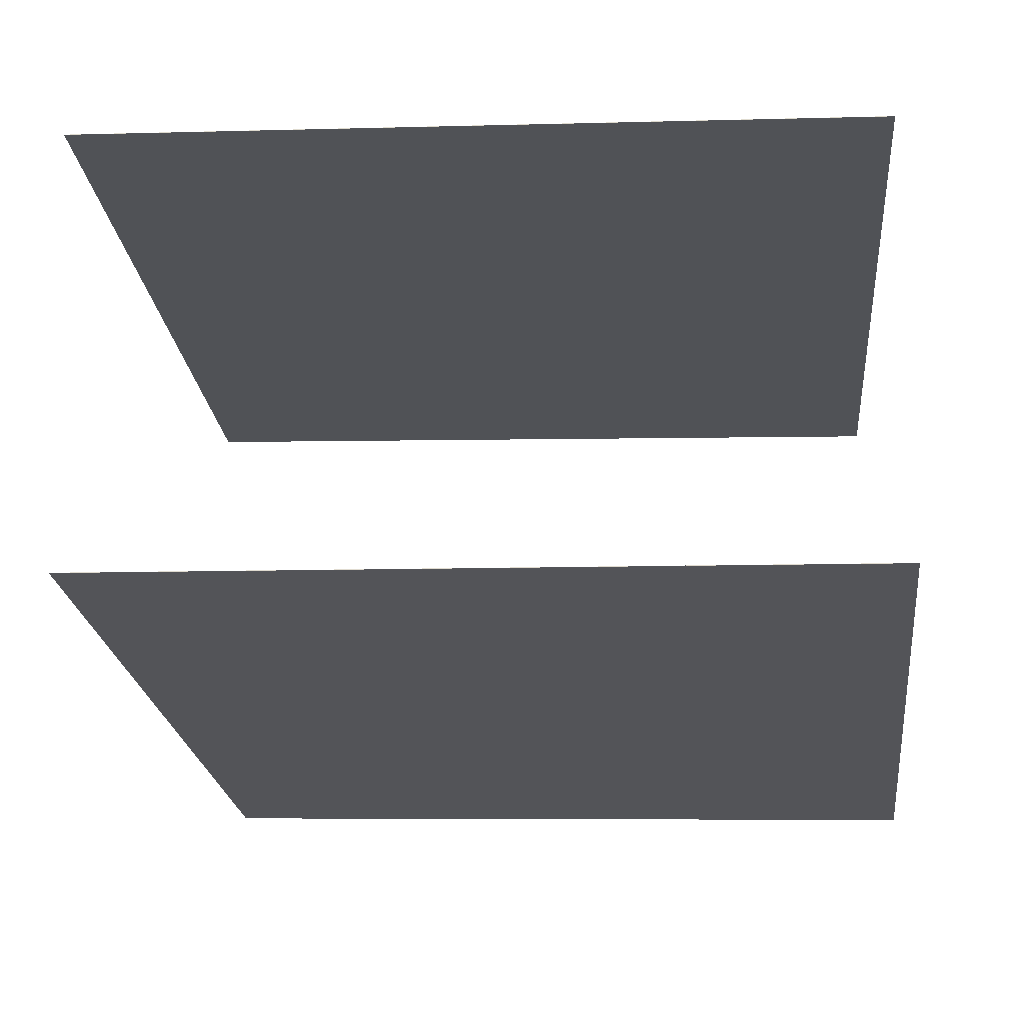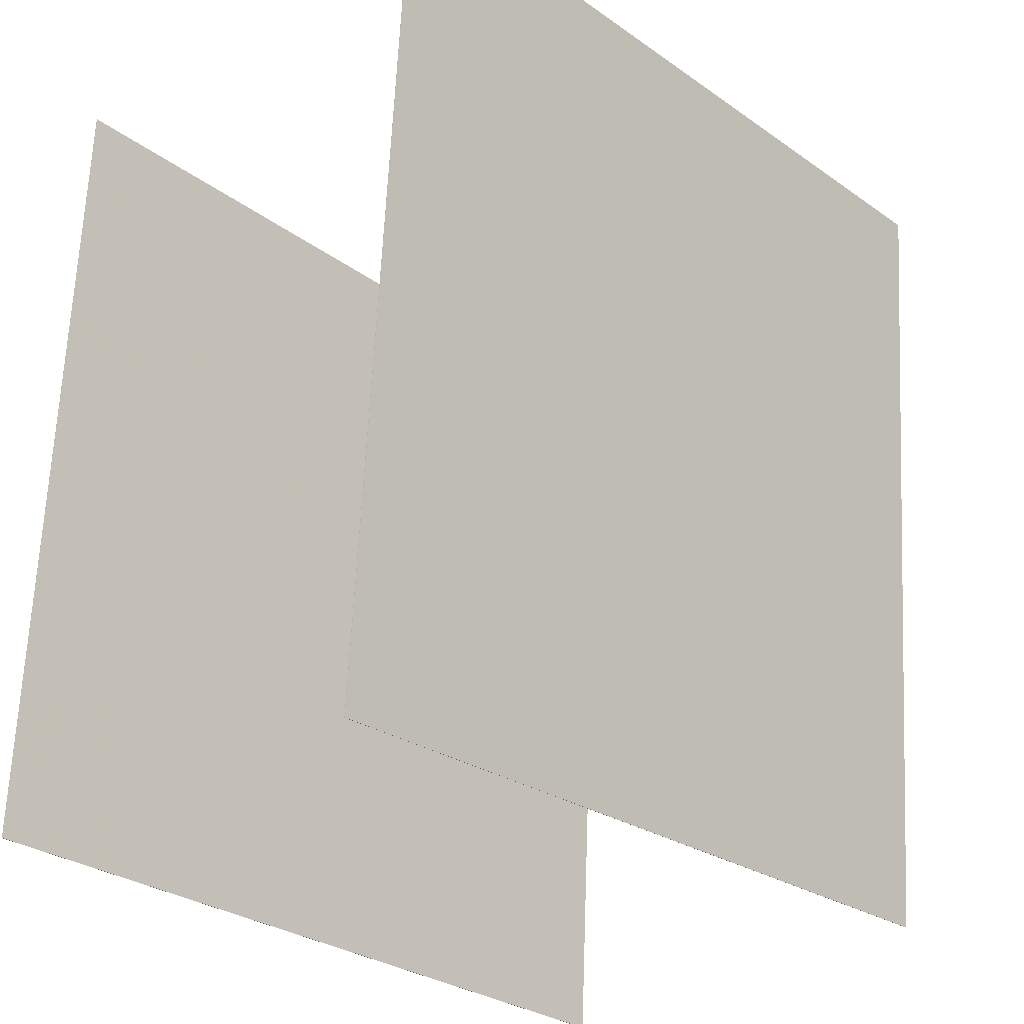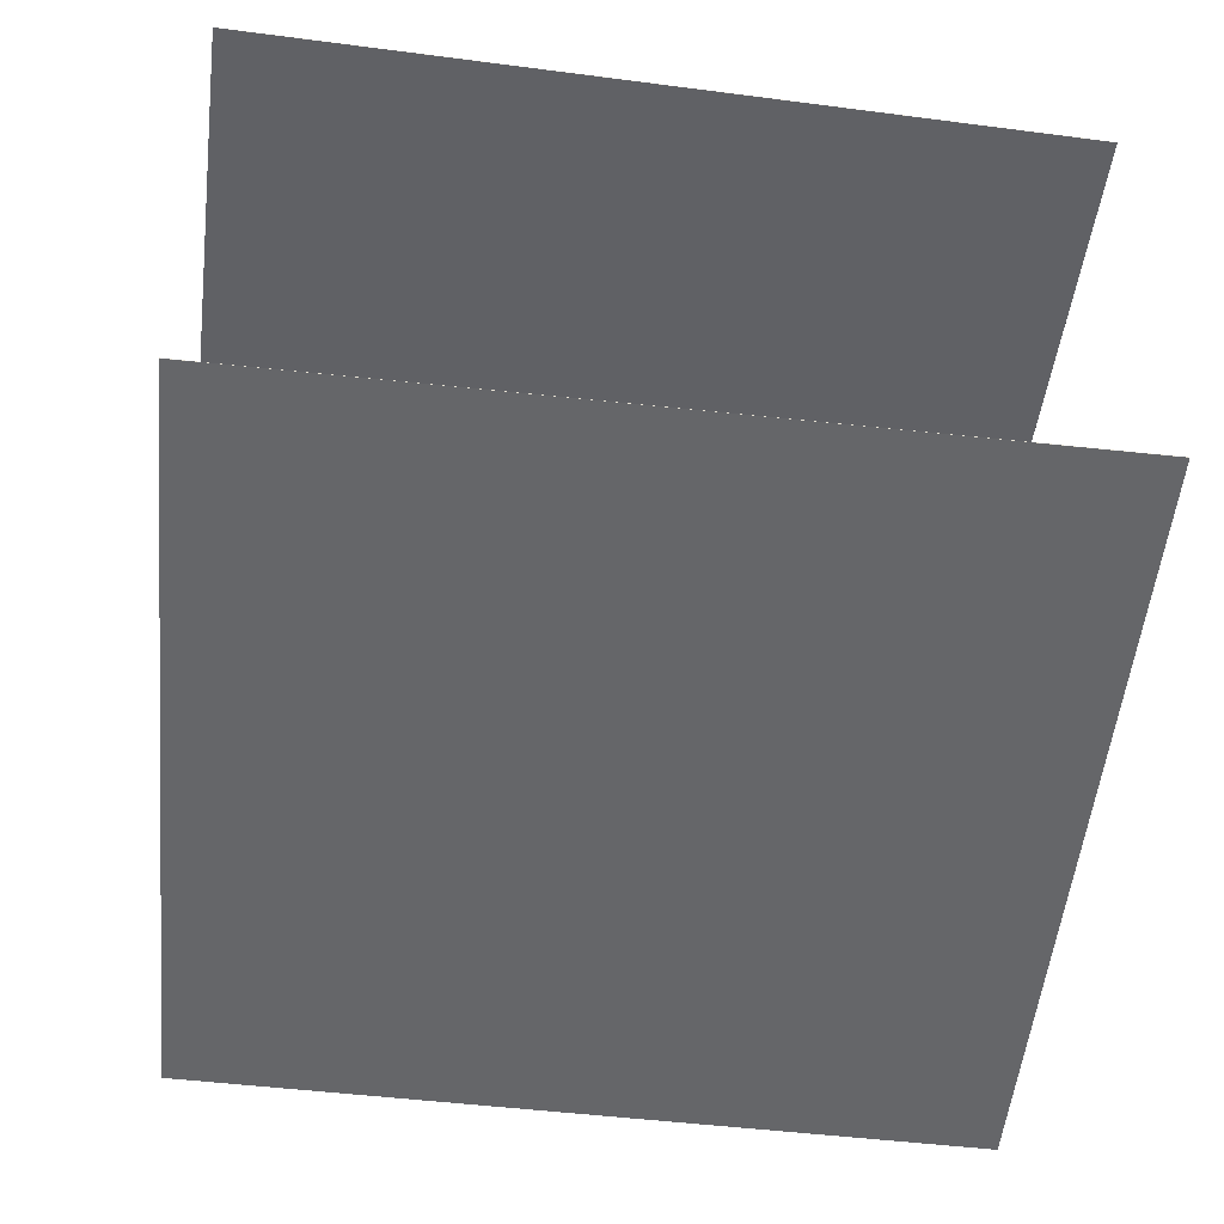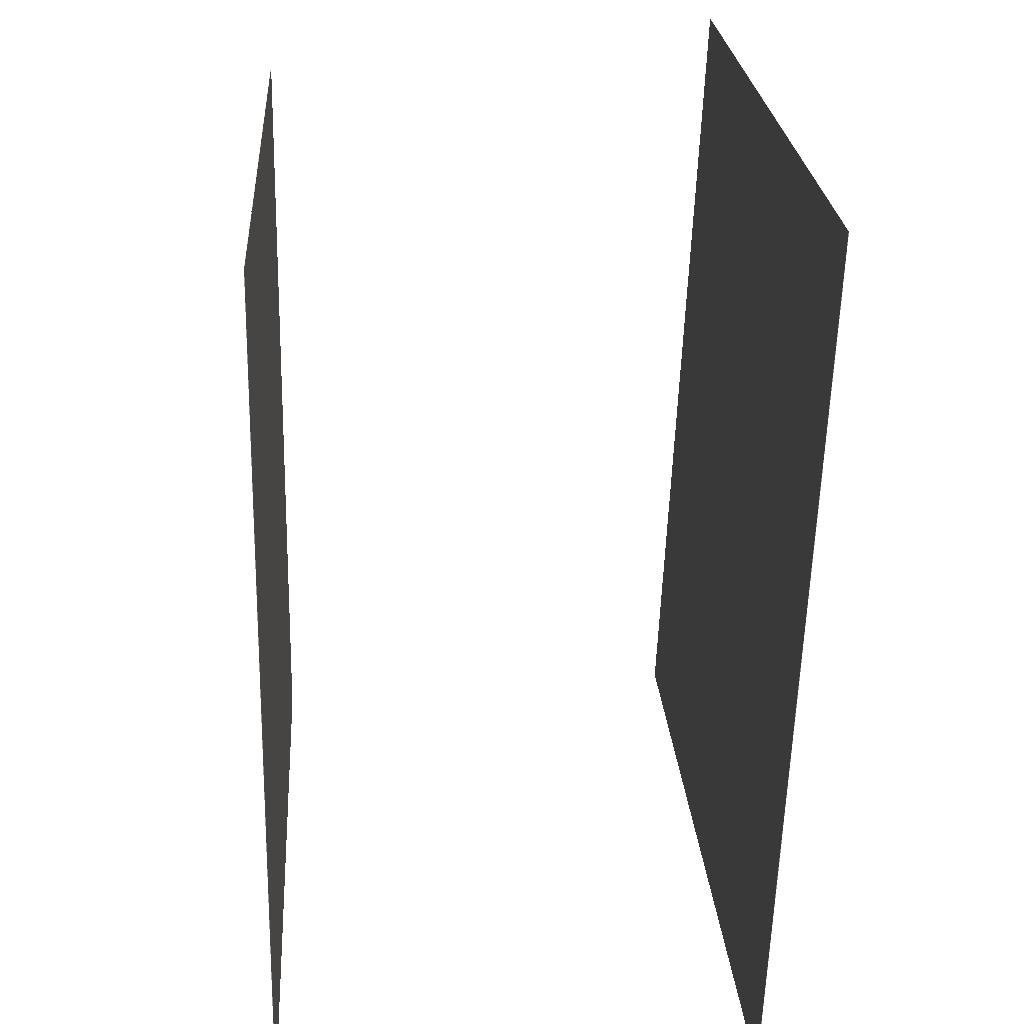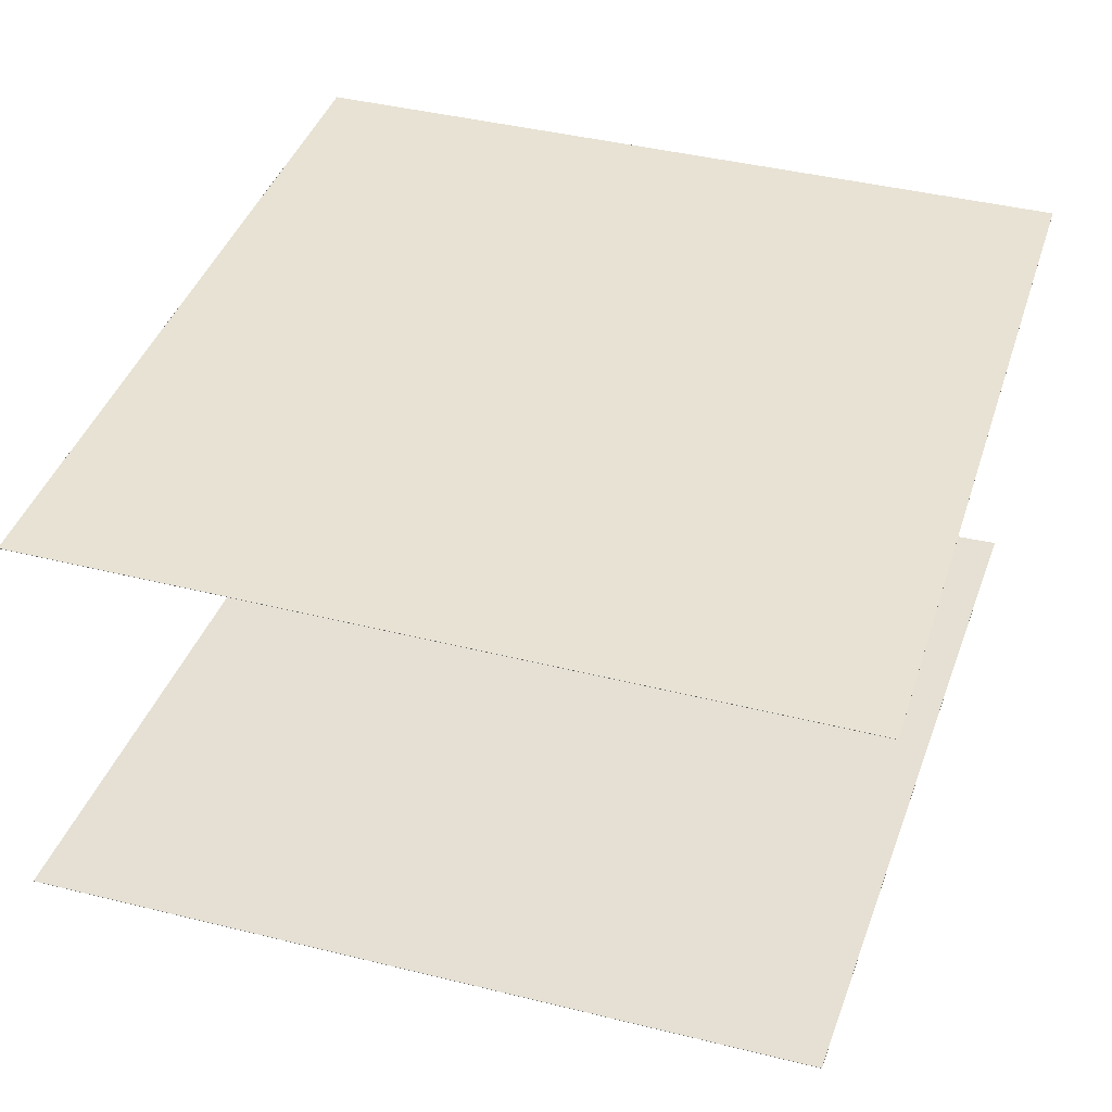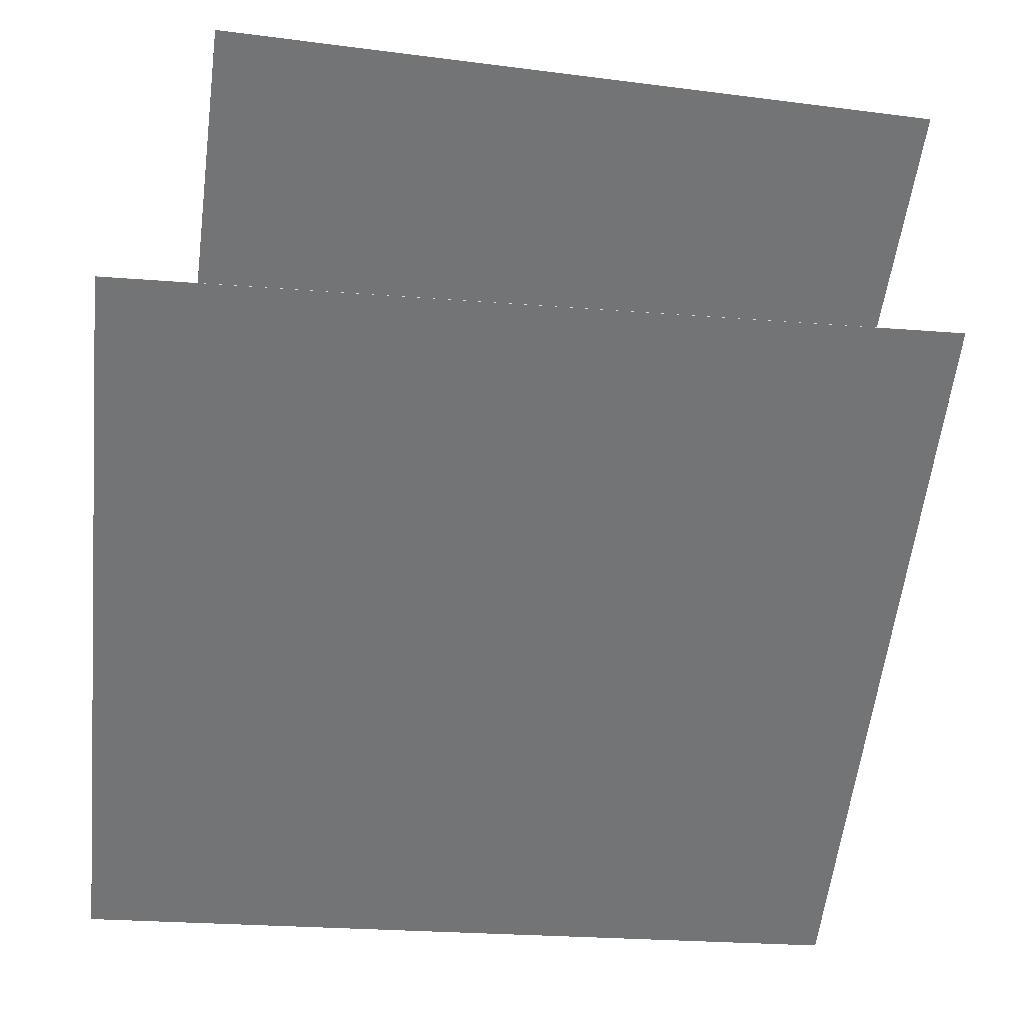
<metadata>
{"format":"obj","ext":"obj","renderer":"f3d","projection":"perspective","resolution":1024,"background":"white","views":[{"elev":-20.8,"azim":-172.0,"up":"+Y"},{"elev":-24.3,"azim":-46.5,"up":"+Z"},{"elev":-48.7,"azim":175.4,"up":"+Y"},{"elev":24.4,"azim":-92.0,"up":"+Z"},{"elev":41.6,"azim":109.9,"up":"+Y"},{"elev":-54.4,"azim":84.9,"up":"+Y"}]}
</metadata>
<code>
v -0.4828 -0.277 -0.5068
v -0.4652 -0.3298 0.4865
v 0.496 -0.2461 -0.5226
v 0.5136 -0.299 0.4708
v -0.4828 -0.2774 -0.5069
v -0.4652 -0.3303 0.4865
v 0.496 -0.2466 -0.5226
v 0.5137 -0.2994 0.4707
f 1.0 7.0 5.0
f 1.0 3.0 7.0
f 1.0 4.0 3.0
f 1.0 2.0 4.0
f 3.0 8.0 7.0
f 3.0 4.0 8.0
f 5.0 7.0 8.0
f 5.0 8.0 6.0
f 1.0 5.0 6.0
f 1.0 6.0 2.0
f 2.0 6.0 8.0
f 2.0 8.0 4.0
v -0.4881 0.273 -0.515
v -0.4425 0.269 0.4471
v -0.4881 0.2734 -0.515
v -0.4425 0.2694 0.4471
v 0.5042 0.3014 -0.5618
v 0.5498 0.2974 0.4002
v 0.5042 0.3018 -0.5618
v 0.5498 0.2978 0.4002
f 9.0 15.0 13.0
f 9.0 11.0 15.0
f 9.0 12.0 11.0
f 9.0 10.0 12.0
f 11.0 16.0 15.0
f 11.0 12.0 16.0
f 13.0 15.0 16.0
f 13.0 16.0 14.0
f 9.0 13.0 14.0
f 9.0 14.0 10.0
f 10.0 14.0 16.0
f 10.0 16.0 12.0

</code>
